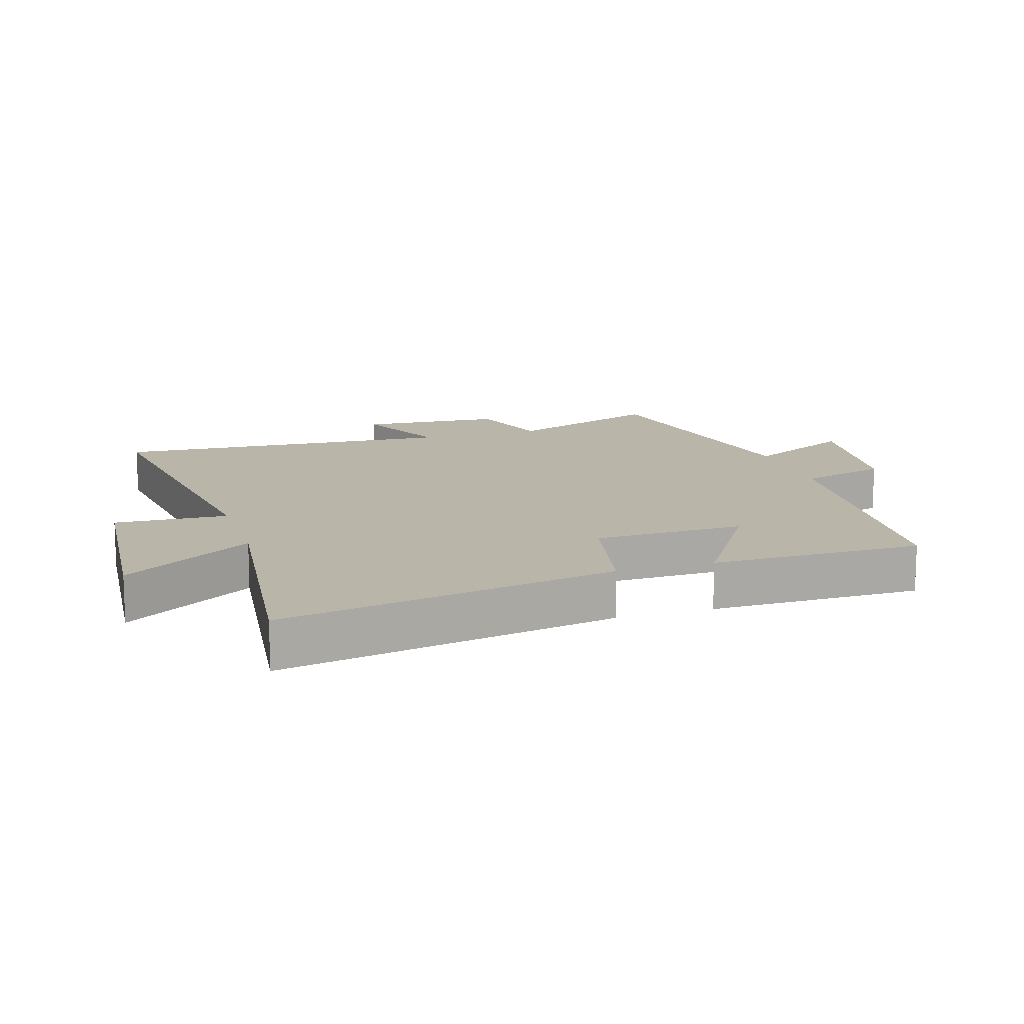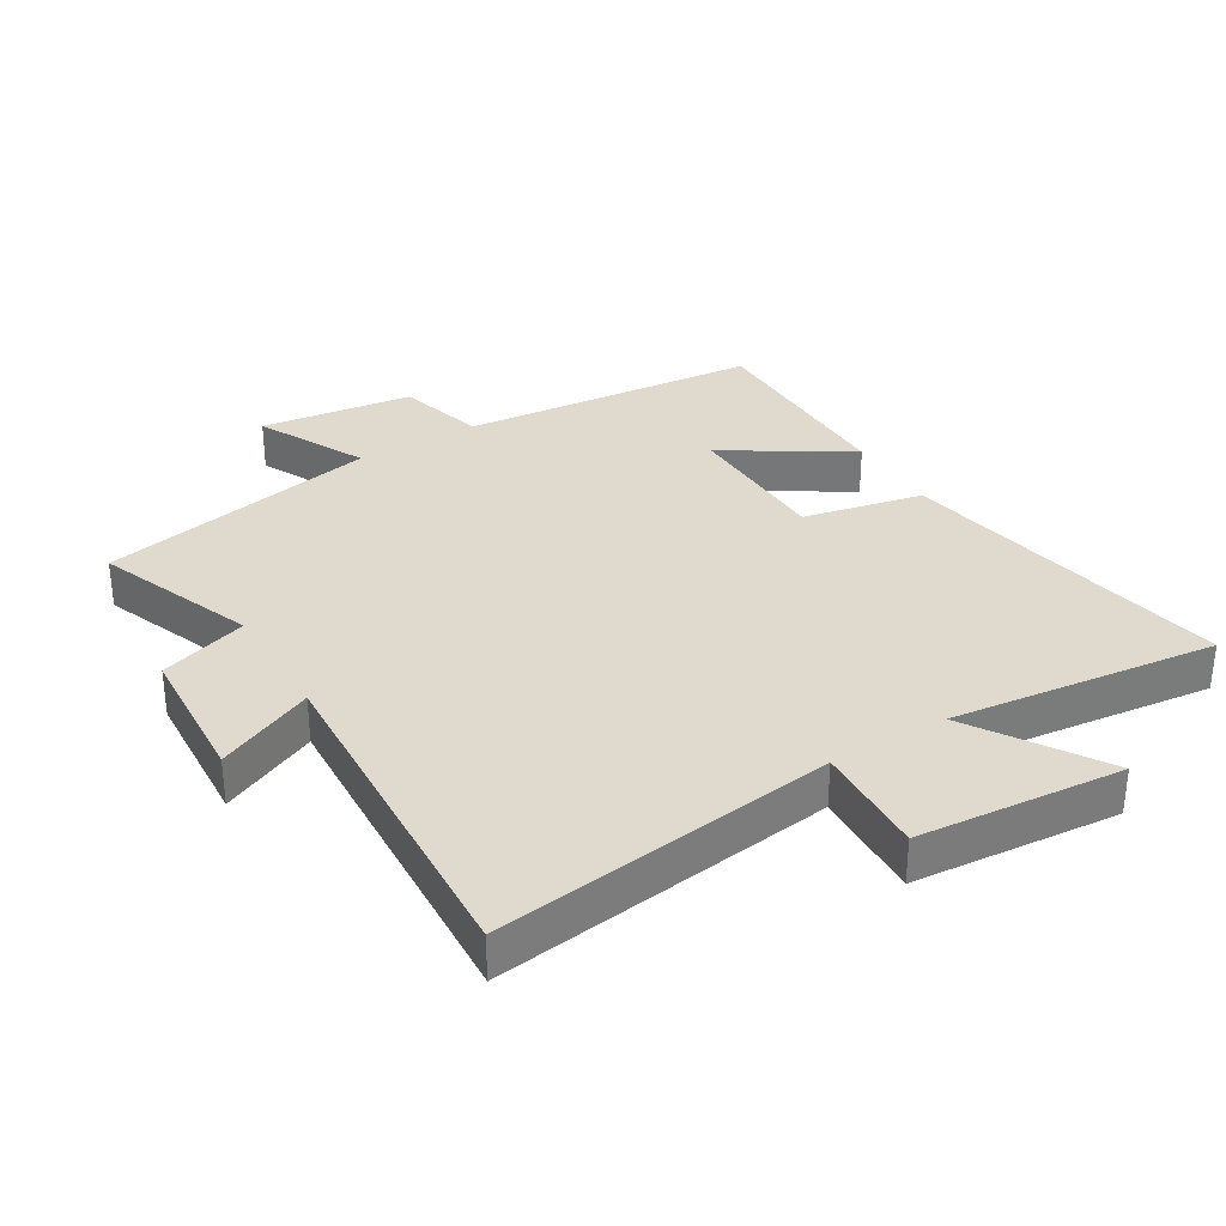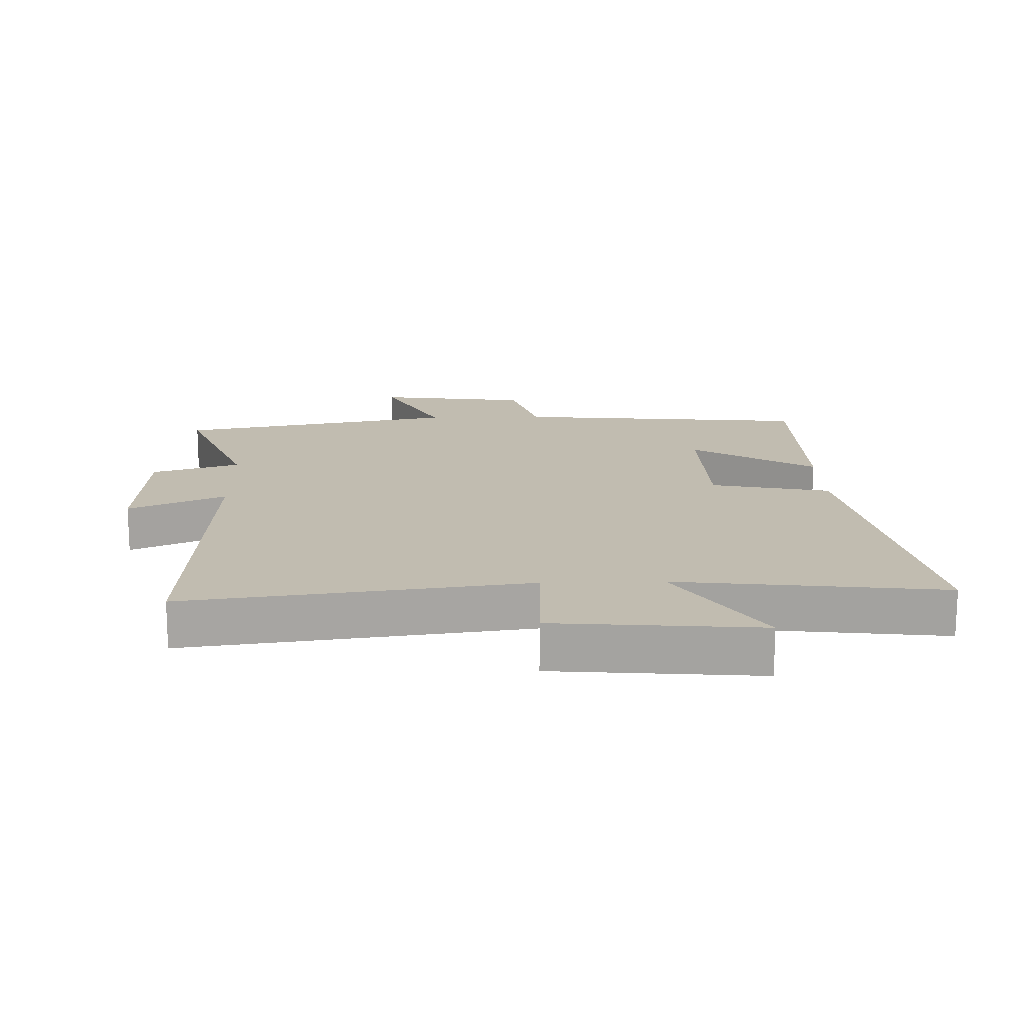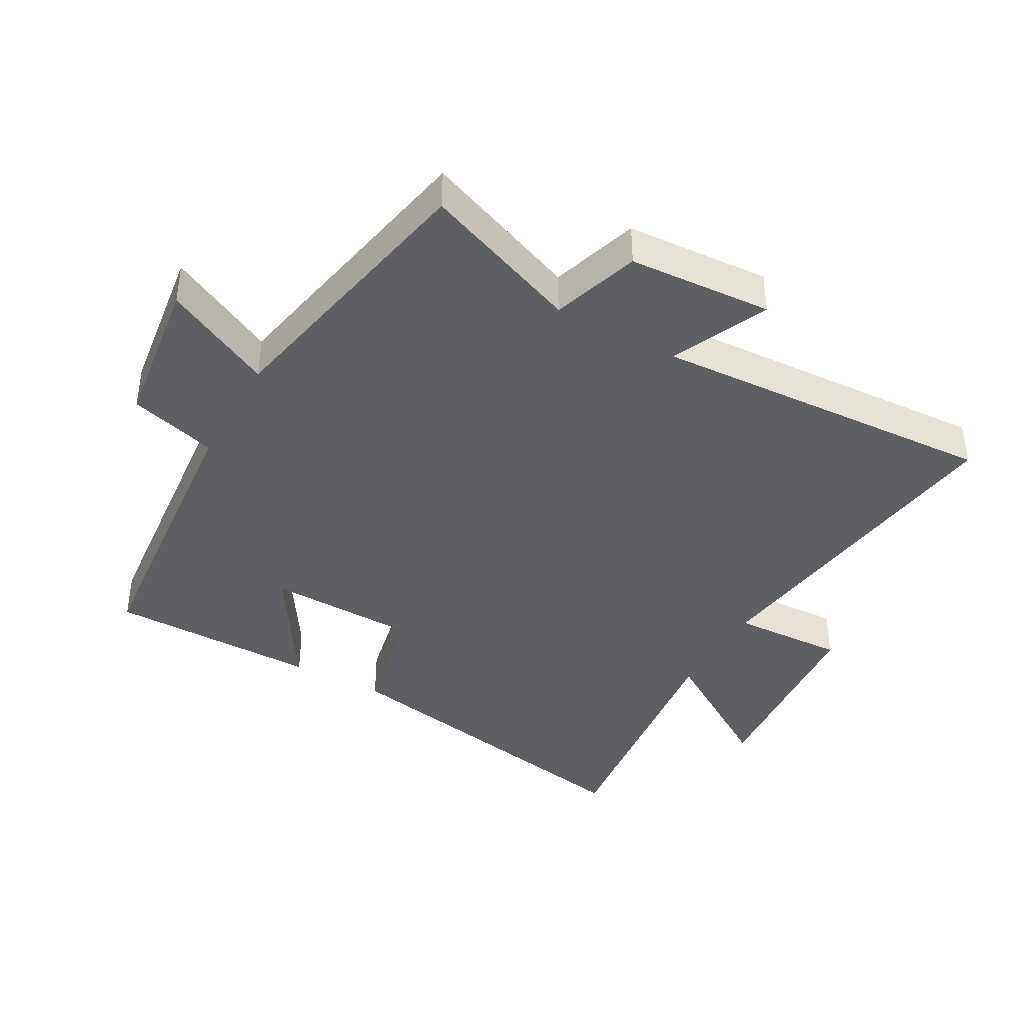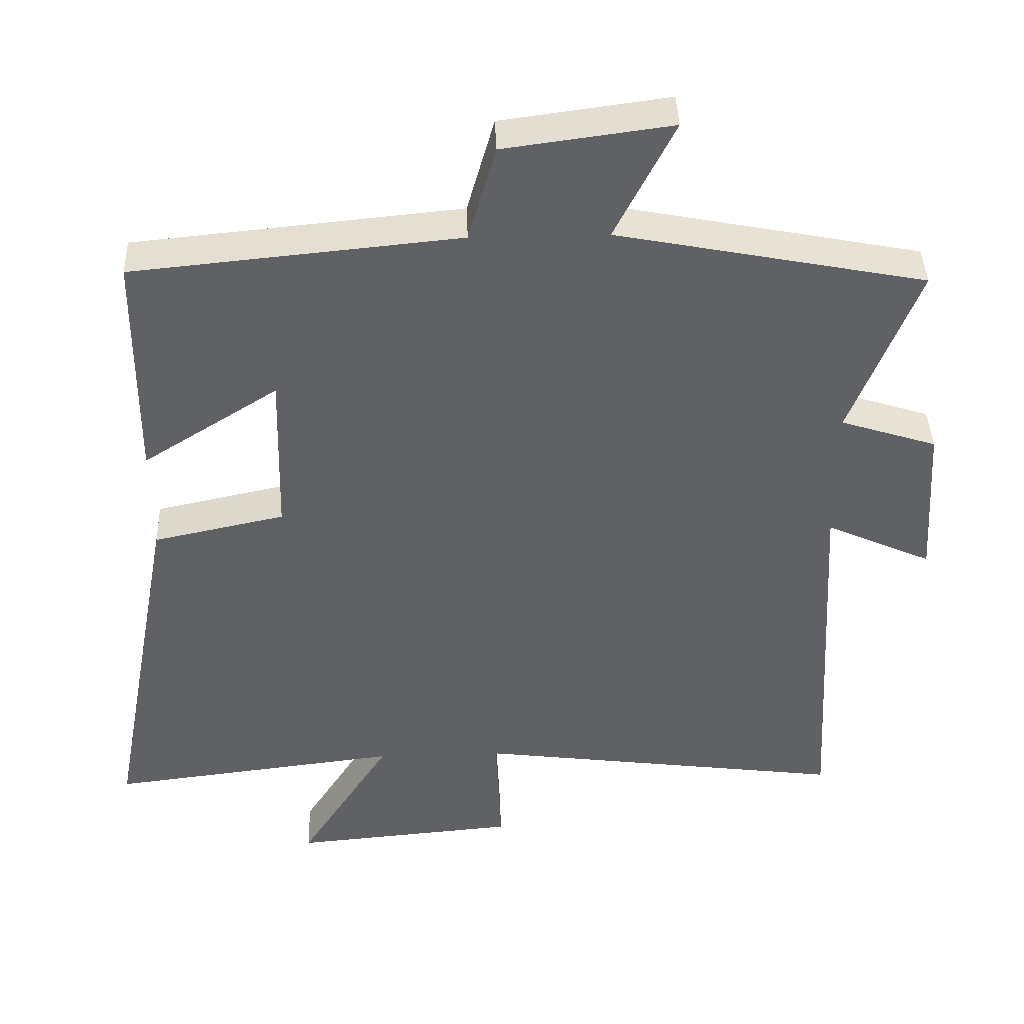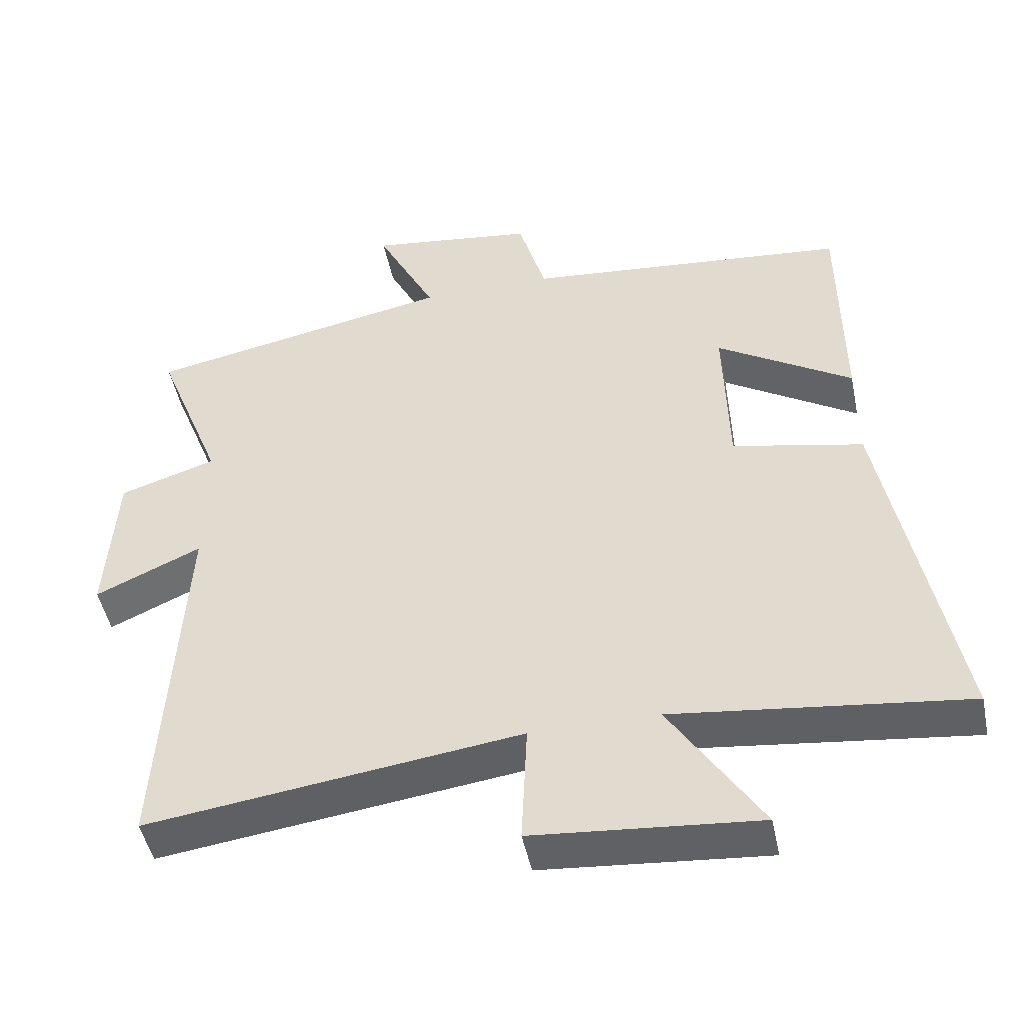
<metadata>
{"format":"obj","ext":"obj","renderer":"f3d","projection":"perspective","resolution":1024,"background":"white","views":[{"elev":13.6,"azim":-107.4,"up":"+Y"},{"elev":32.9,"azim":148.9,"up":"+Y"},{"elev":16.4,"azim":178.4,"up":"+Y"},{"elev":-40.2,"azim":60.8,"up":"+Y"},{"elev":40.8,"azim":-2.0,"up":"+Z"},{"elev":-47.8,"azim":-168.4,"up":"+Z"}]}
</metadata>
<code>
v 0.596 0.07 0.414
v 0.5 0.07 0.168
v 0.637 0.07 0.124
v 0.651 0.07 -0.1
v 0.5 0.07 -0.032
v 0.53 0.07 -0.57
v -0.001 0.07 -0.5
v 0.007 0.07 -0.676
v -0.313 0.07 -0.704
v -0.183 0.07 -0.5
v -0.598 0.07 -0.55
v -0.5 0.07 -0.026
v -0.313 0.07 0.014
v -0.307 0.07 0.248
v -0.5 0.07 0.126
v -0.498 0.07 0.455
v -0.034 0.07 0.5
v 0.005 0.07 0.637
v 0.243 0.07 0.669
v 0.158 0.07 0.5
v 0.596 0 0.414
v 0.5 0 0.168
v 0.637 0 0.124
v 0.651 0 -0.1
v 0.5 0 -0.032
v 0.53 0 -0.57
v -0.001 0 -0.5
v 0.007 0 -0.676
v -0.313 0 -0.704
v -0.183 0 -0.5
v -0.598 0 -0.55
v -0.5 0 -0.026
v -0.313 0 0.014
v -0.307 0 0.248
v -0.5 0 0.126
v -0.498 0 0.455
v -0.034 0 0.5
v 0.005 0 0.637
v 0.243 0 0.669
v 0.158 0 0.5
f 17 18 19 20
f 17 20 1 2
f 14 15 16 17
f 13 14 17 2
f 13 2 3
f 12 13 3
f 11 12 3
f 10 11 3
f 7 8 9 10
f 7 10 3
f 5 6 7
f 5 7 3
f 3 4 5
f 40 39 38 37
f 22 21 40 37
f 37 36 35 34
f 22 37 34 33
f 23 22 33
f 23 33 32
f 23 32 31
f 23 31 30
f 30 29 28 27
f 23 30 27
f 27 26 25
f 23 27 25
f 25 24 23
f 1 21 22 2
f 2 22 23 3
f 3 23 24 4
f 4 24 25 5
f 5 25 26 6
f 6 26 27 7
f 7 27 28 8
f 8 28 29 9
f 9 29 30 10
f 10 30 31 11
f 11 31 32 12
f 12 32 33 13
f 13 33 34 14
f 14 34 35 15
f 15 35 36 16
f 16 36 37 17
f 17 37 38 18
f 18 38 39 19
f 19 39 40 20
f 20 40 21 1

</code>
